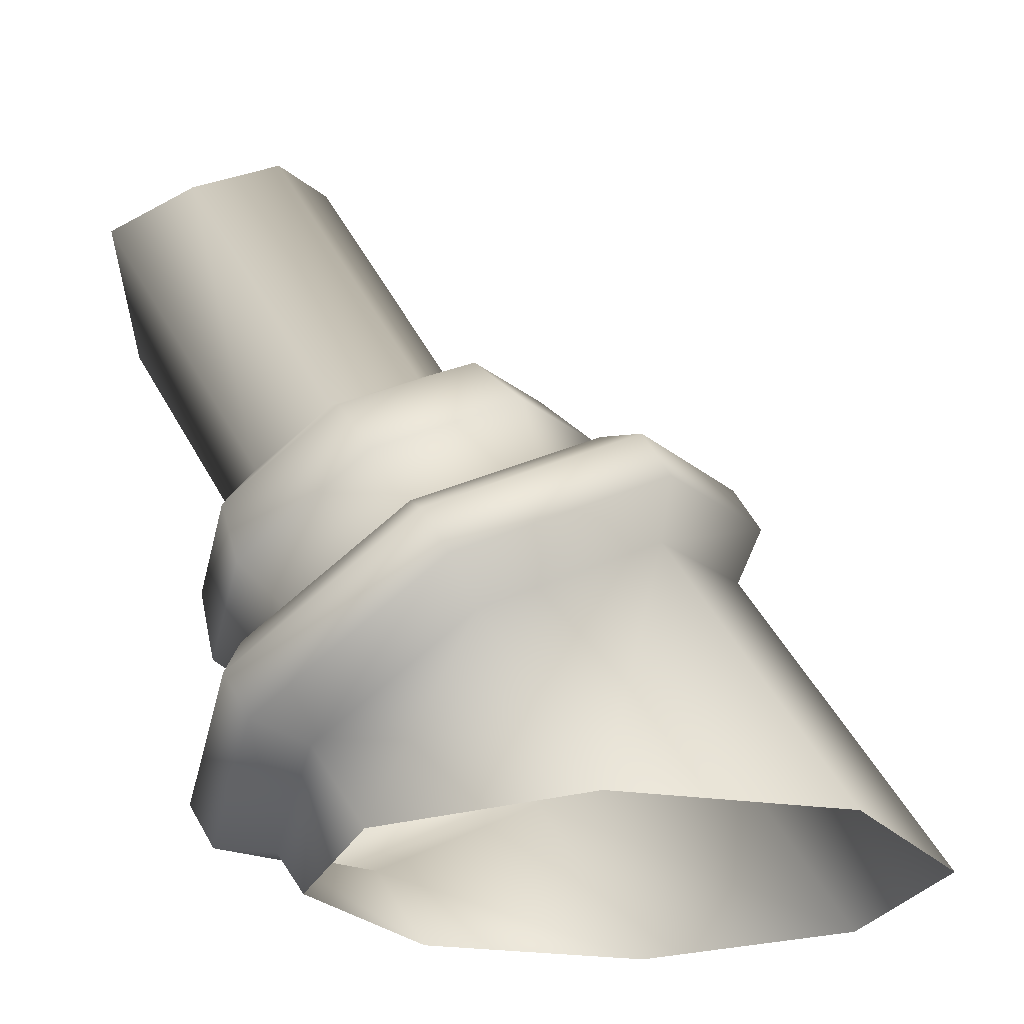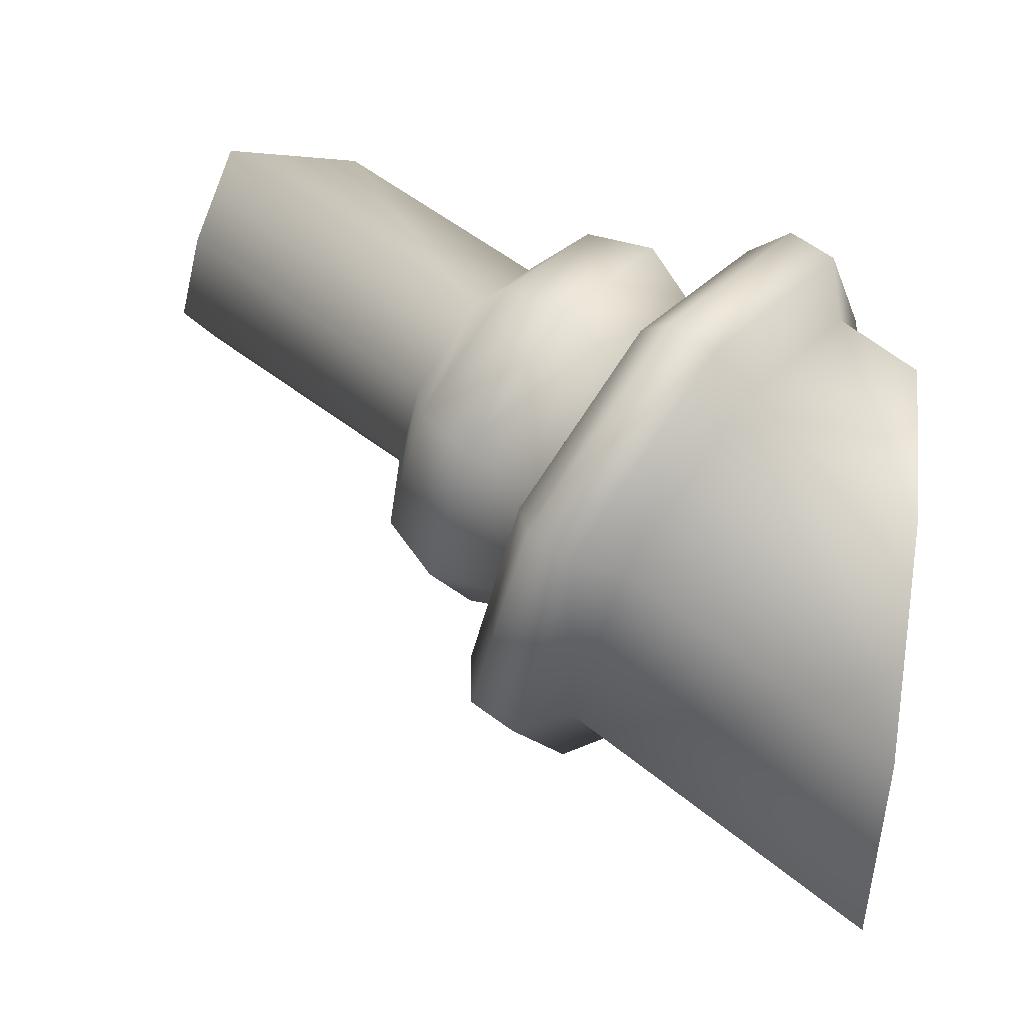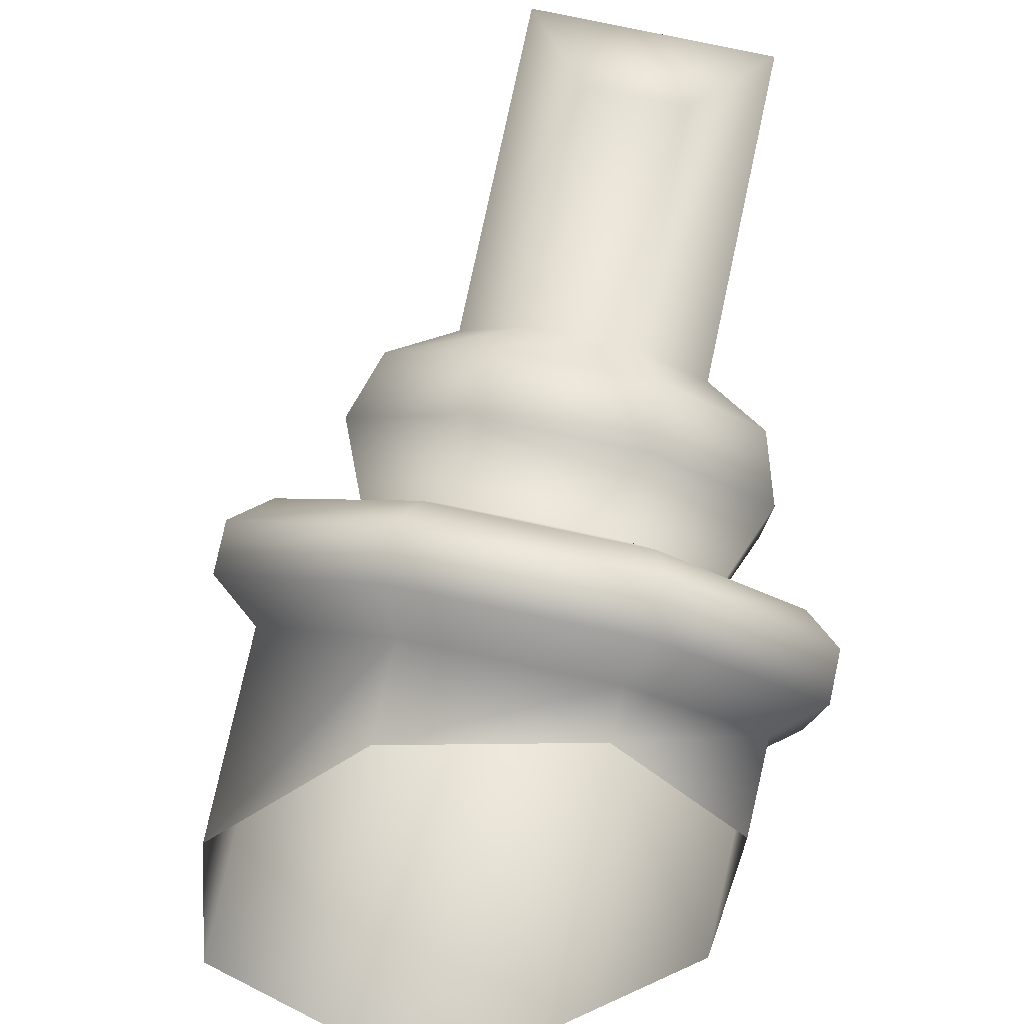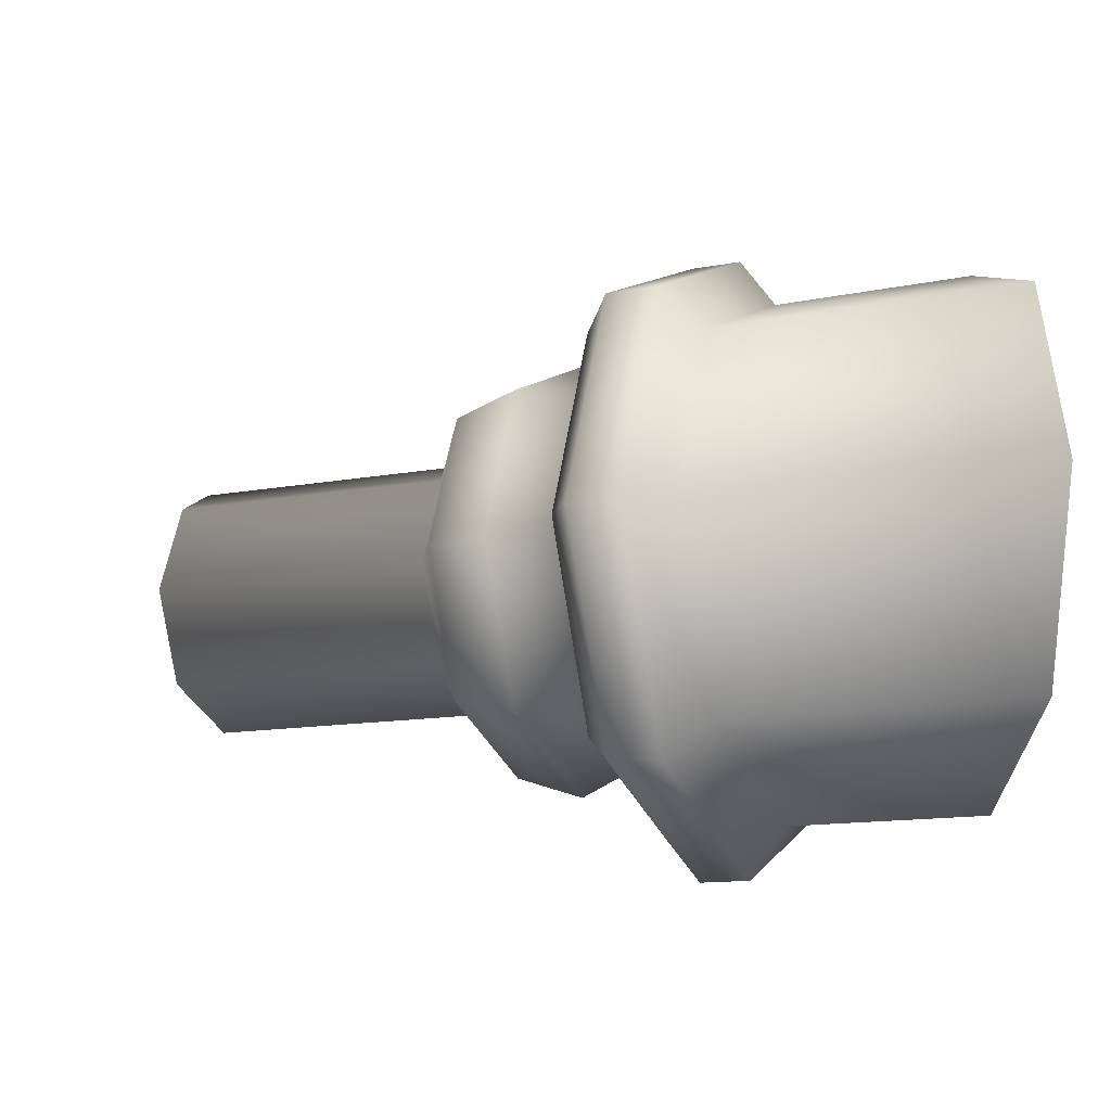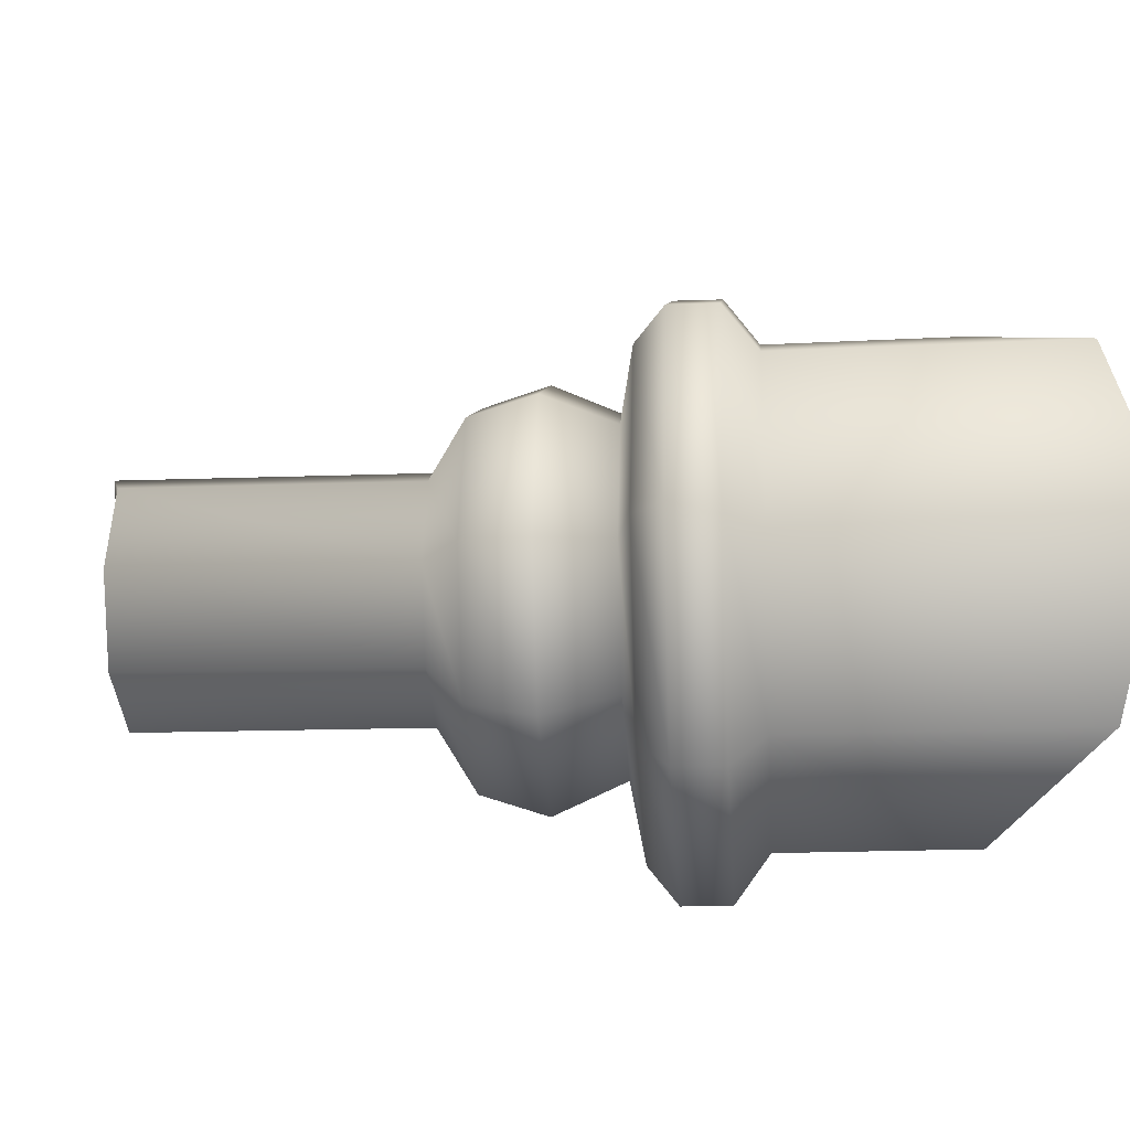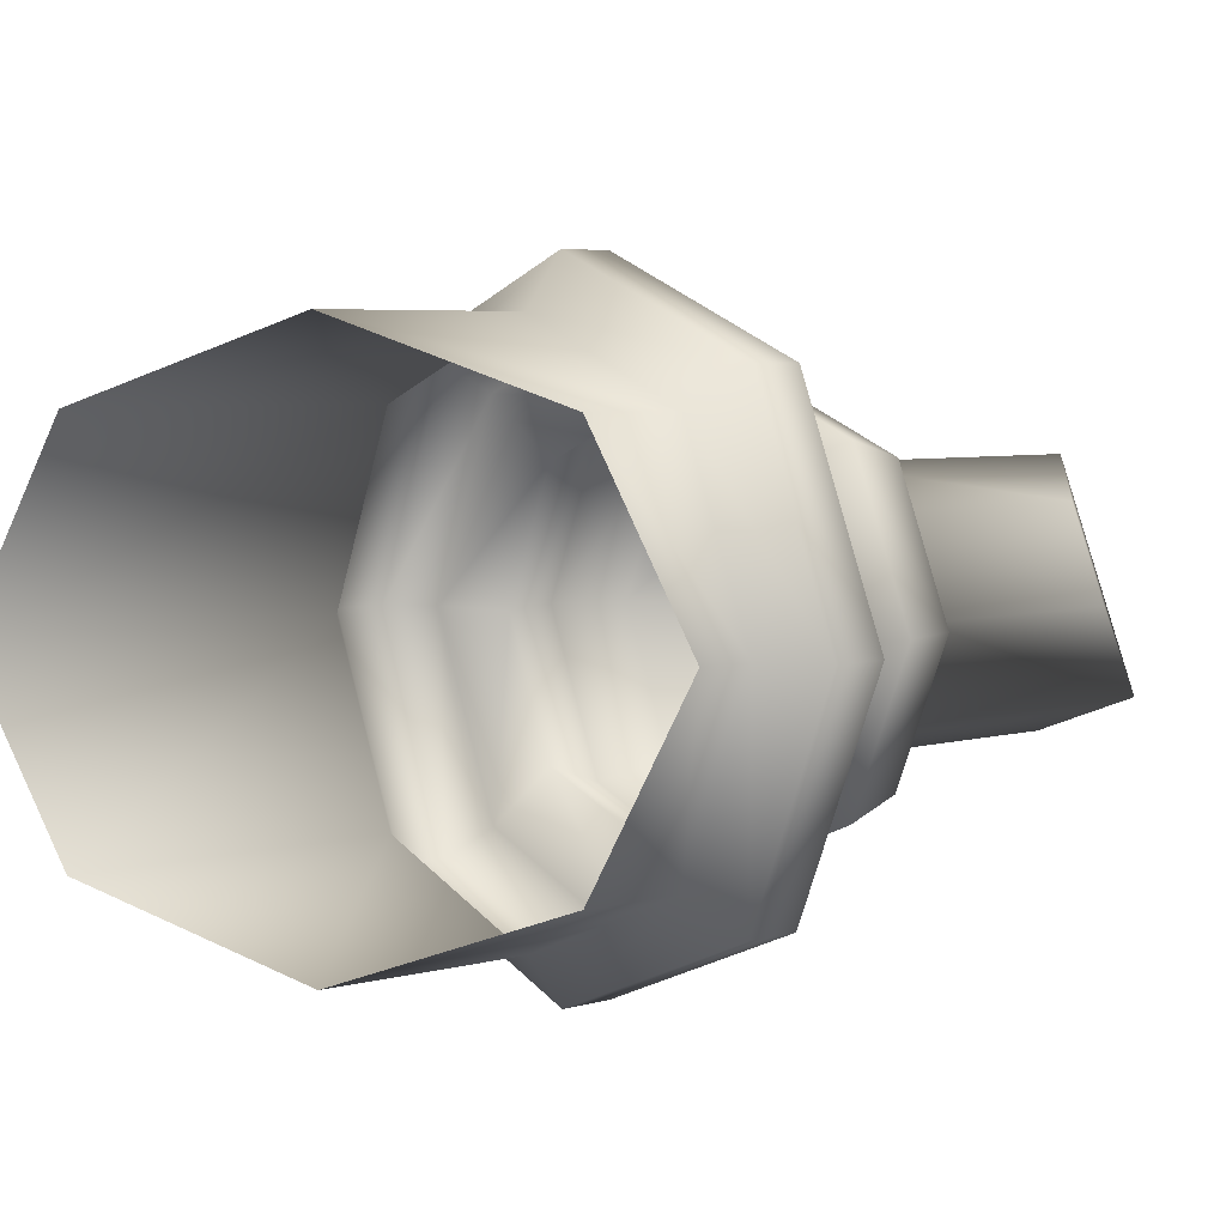
<metadata>
{"format":"obj","ext":"obj","renderer":"f3d","projection":"perspective","resolution":1024,"background":"white","views":[{"elev":-26.0,"azim":-173.6,"up":"+Y"},{"elev":60.2,"azim":-82.4,"up":"+Z"},{"elev":-38.1,"azim":65.2,"up":"+Y"},{"elev":-12.2,"azim":-95.1,"up":"+Z"},{"elev":-16.0,"azim":-115.6,"up":"+Z"},{"elev":5.2,"azim":18.7,"up":"+Z"}]}
</metadata>
<code>
v  -1.512 -0.1562 -0
v  -1.184 -0.1562 0.6759
v  -0.3904 -0.1562 0.9559
v  0.403 -0.1562 0.6759
v  0.7316 -0.1562 -0
v  0.403 -0.1562 -0.6759
v  -0.3904 -0.1562 -0.9559
v  -1.184 -0.1562 -0.6759
v  -0.8229 0.9537 -0
v  -0.5804 0.8137 0.6759
v  0.005 0.4758 0.9559
v  0.5904 0.1378 0.6759
v  0.8328 -0.0022 -0
v  0.5904 0.1378 -0.6759
v  0.005 0.4758 -0.9559
v  -0.5804 0.8137 -0.6759
v  -0.9155 1.163 -0
v  -0.6261 0.9962 0.8067
v  0.0726 0.5928 1.141
v  0.7712 0.1895 0.8067
v  1.061 0.0224 -0
v  0.7712 0.1895 -0.8067
v  0.0726 0.5928 -1.141
v  -0.6261 0.9962 -0.8067
v  -0.8209 1.327 -0
v  -0.5315 1.16 0.8067
v  0.1672 0.7567 1.141
v  0.8658 0.3534 0.8067
v  1.155 0.1863 -0
v  0.8658 0.3534 -0.8067
v  0.1672 0.7567 -1.141
v  -0.5315 1.16 -0.8067
v  -0.6378 1.355 -0
v  -0.3851 1.209 0.7045
v  0.2251 0.857 0.9963
v  0.8352 0.5047 0.7045
v  1.088 0.3588 -0
v  0.8352 0.5047 -0.7045
v  0.2251 0.857 -0.9963
v  -0.3851 1.209 -0.7045
v  -0.3428 1.252 -0
v  -0.1679 1.151 0.4875
v  0.2543 0.9077 0.6895
v  0.6766 0.6639 0.4875
v  0.8514 0.563 -0
v  0.6766 0.6639 -0.4875
v  0.2543 0.9077 -0.6895
v  -0.1679 1.151 -0.4875
v  -0.3118 1.56 -0
v  -0.1048 1.44 0.5771
v  0.395 1.151 0.8162
v  0.8949 0.8628 0.5771
v  1.102 0.7433 -0
v  0.8949 0.8628 -0.5771
v  0.3951 1.151 -0.8162
v  -0.1048 1.44 -0.5771
v  -0.1078 1.743 -0
v  0.0777 1.636 0.5171
v  0.5255 1.377 0.7313
v  0.9734 1.119 0.5171
v  1.159 1.012 -0
v  0.9734 1.119 -0.5171
v  0.5255 1.377 -0.7313
v  0.0777 1.636 -0.5171
v  0.1838 1.752 -0
v  0.3065 1.682 0.3418
v  0.6025 1.511 0.4834
v  0.8985 1.34 0.3418
v  1.021 1.269 -0
v  0.8985 1.34 -0.3418
v  0.6025 1.511 -0.4834
v  0.3065 1.682 -0.3418
v  0.7466 2.727 -0
v  0.8692 2.656 0.3418
v  1.216 2.574 0.4834
v  1.34 2.105 0.3418
v  1.463 2.034 0
v  1.512 2.403 -0.3418
v  1.165 2.486 -0.4834
v  0.8692 2.656 -0.3418
o FallenPillarB
g FallenPillarB
f 10 9 1 2
f 11 10 2 3
f 12 11 3 4
f 13 12 4 5
f 14 13 5 6
f 15 14 6 7
f 16 15 7 8
f 9 16 8 1
f 18 17 9 10
f 19 18 10 11
f 20 19 11 12
f 21 20 12 13
f 22 21 13 14
f 23 22 14 15
f 24 23 15 16
f 17 24 16 9
f 26 25 17 18
f 27 26 18 19
f 28 27 19 20
f 29 28 20 21
f 30 29 21 22
f 31 30 22 23
f 32 31 23 24
f 25 32 24 17
f 34 33 25 26
f 35 34 26 27
f 36 35 27 28
f 37 36 28 29
f 38 37 29 30
f 39 38 30 31
f 40 39 31 32
f 33 40 32 25
f 42 41 33 34
f 43 42 34 35
f 44 43 35 36
f 45 44 36 37
f 46 45 37 38
f 47 46 38 39
f 48 47 39 40
f 41 48 40 33
f 50 49 41 42
f 51 50 42 43
f 52 51 43 44
f 53 52 44 45
f 54 53 45 46
f 55 54 46 47
f 56 55 47 48
f 49 56 48 41
f 58 57 49 50
f 59 58 50 51
f 60 59 51 52
f 61 60 52 53
f 62 61 53 54
f 63 62 54 55
f 64 63 55 56
f 57 64 56 49
f 66 65 57 58
f 67 66 58 59
f 68 67 59 60
f 69 68 60 61
f 70 69 61 62
f 71 70 62 63
f 72 71 63 64
f 65 72 64 57
f 74 73 65 66
f 75 74 66 67
f 76 75 67 68
f 77 76 68 69
f 78 77 69 70
f 79 78 70 71
f 80 79 71 72
f 73 80 72 65
f 76 77 78 75
f 75 78 79 74
f 73 74 79 80

</code>
